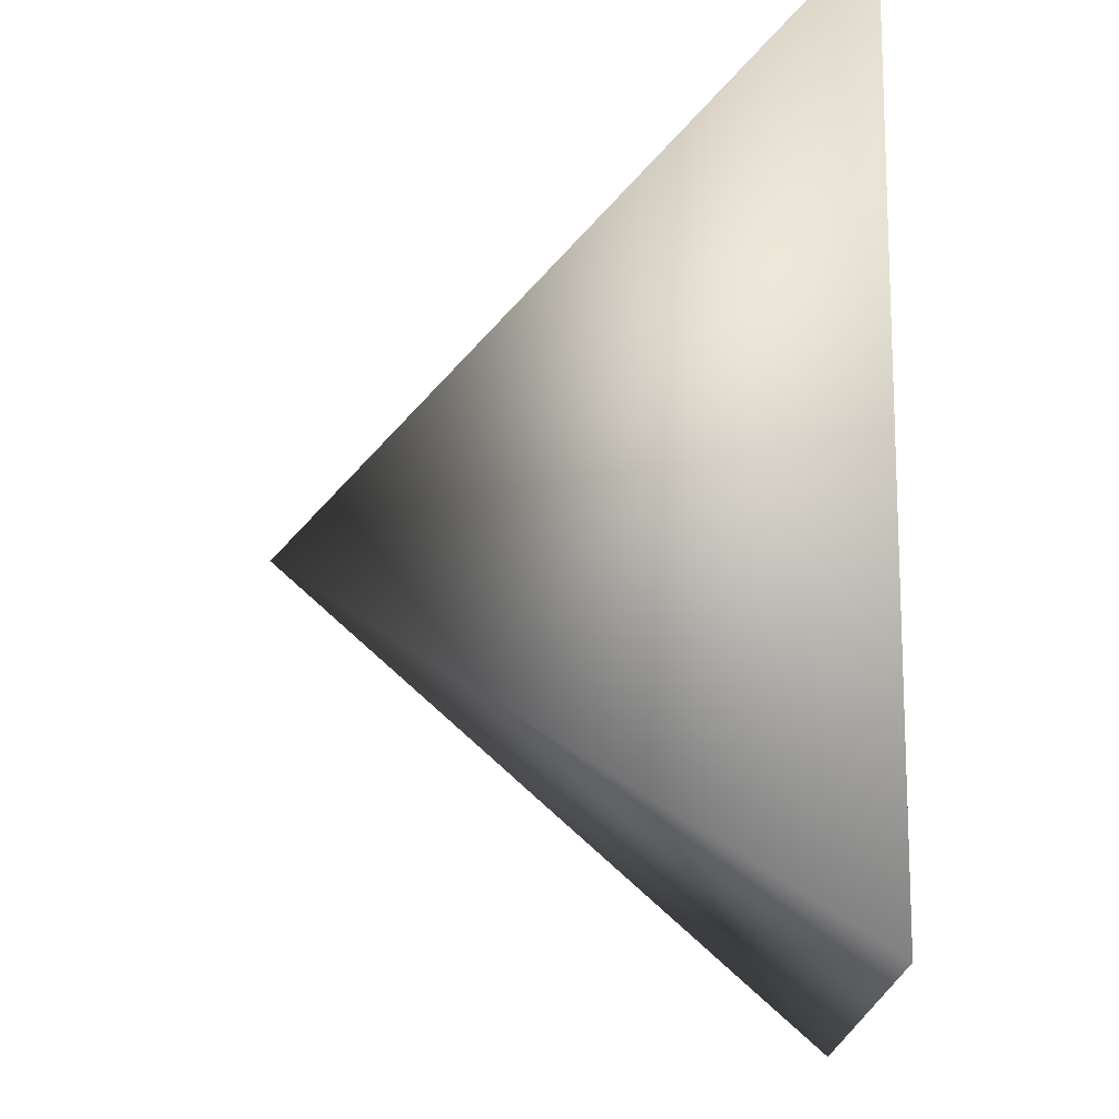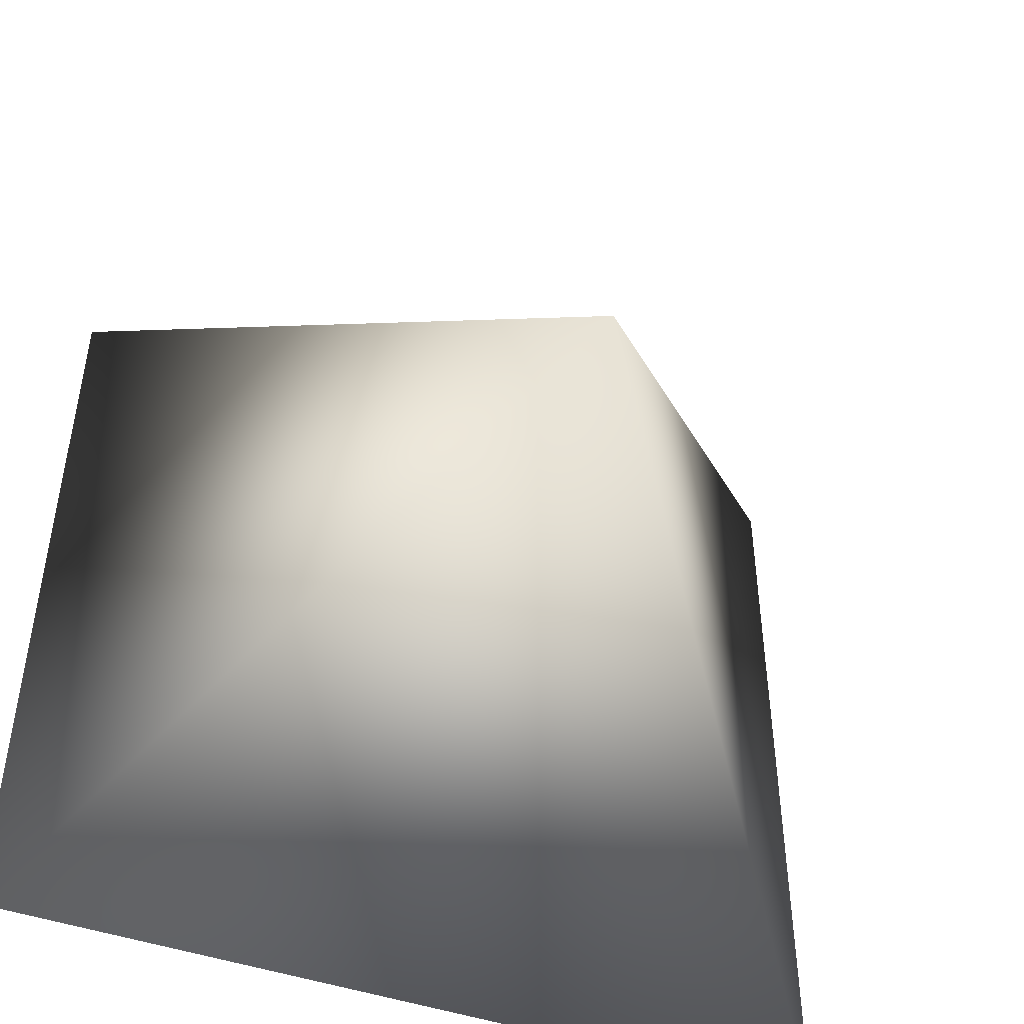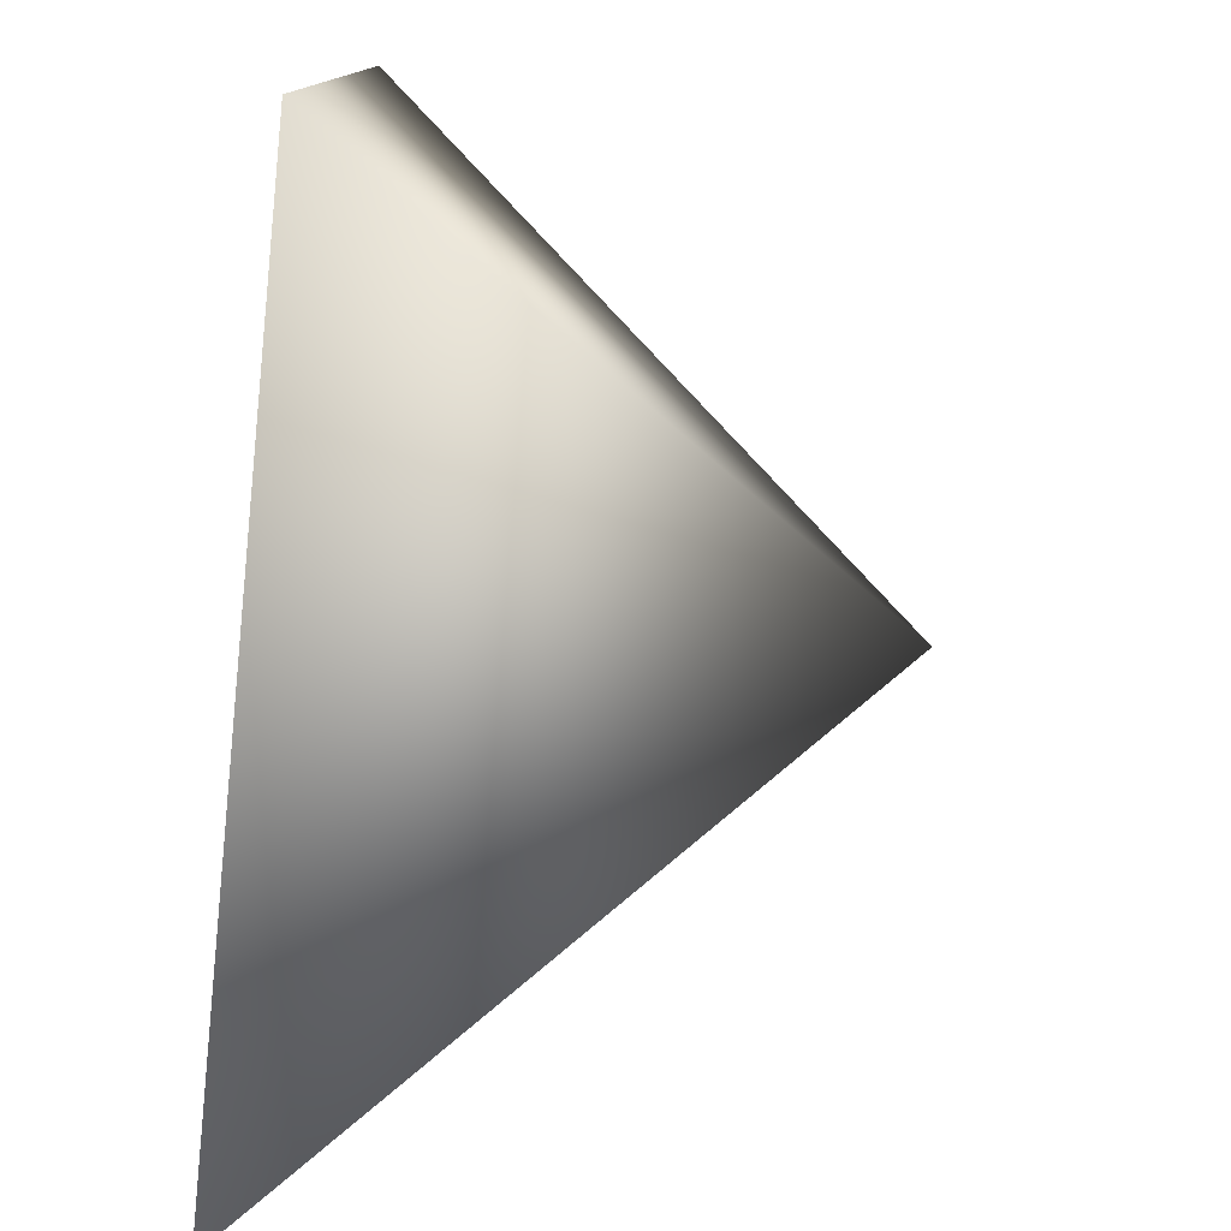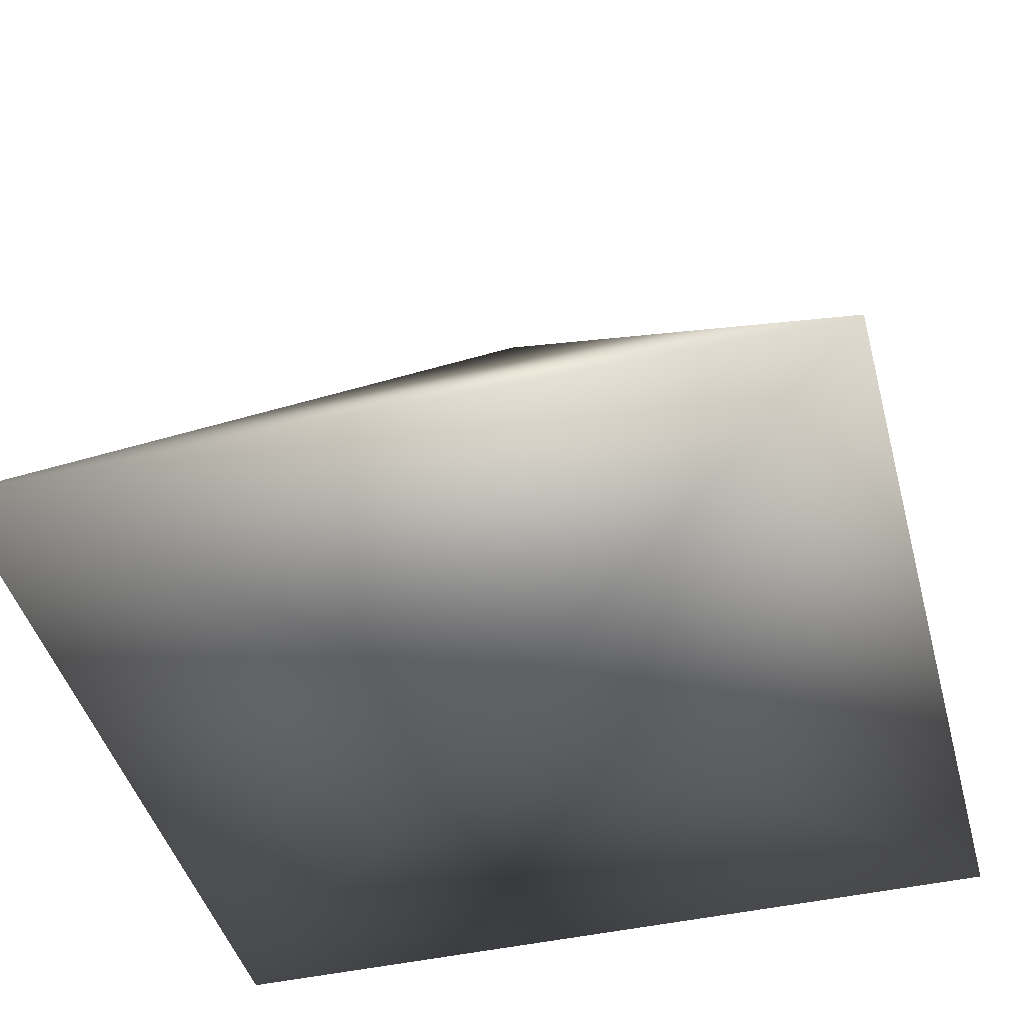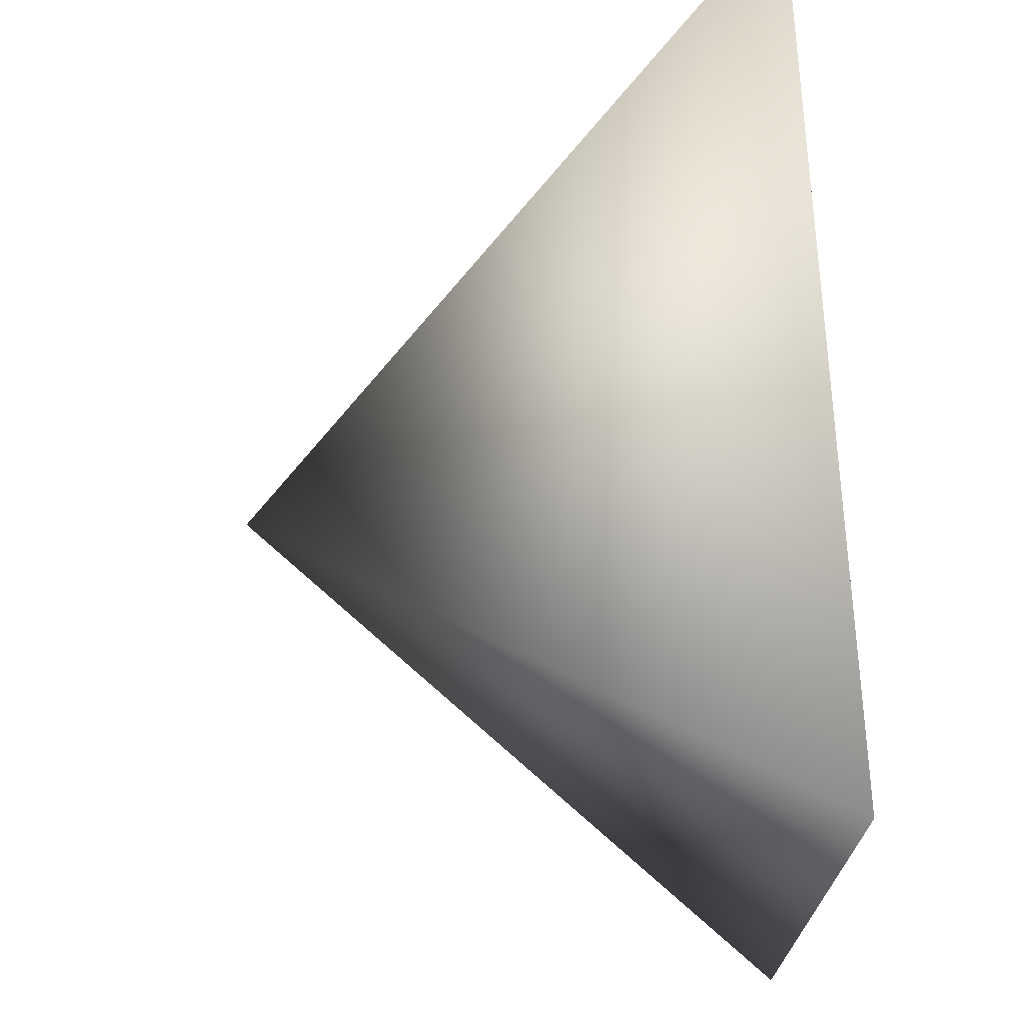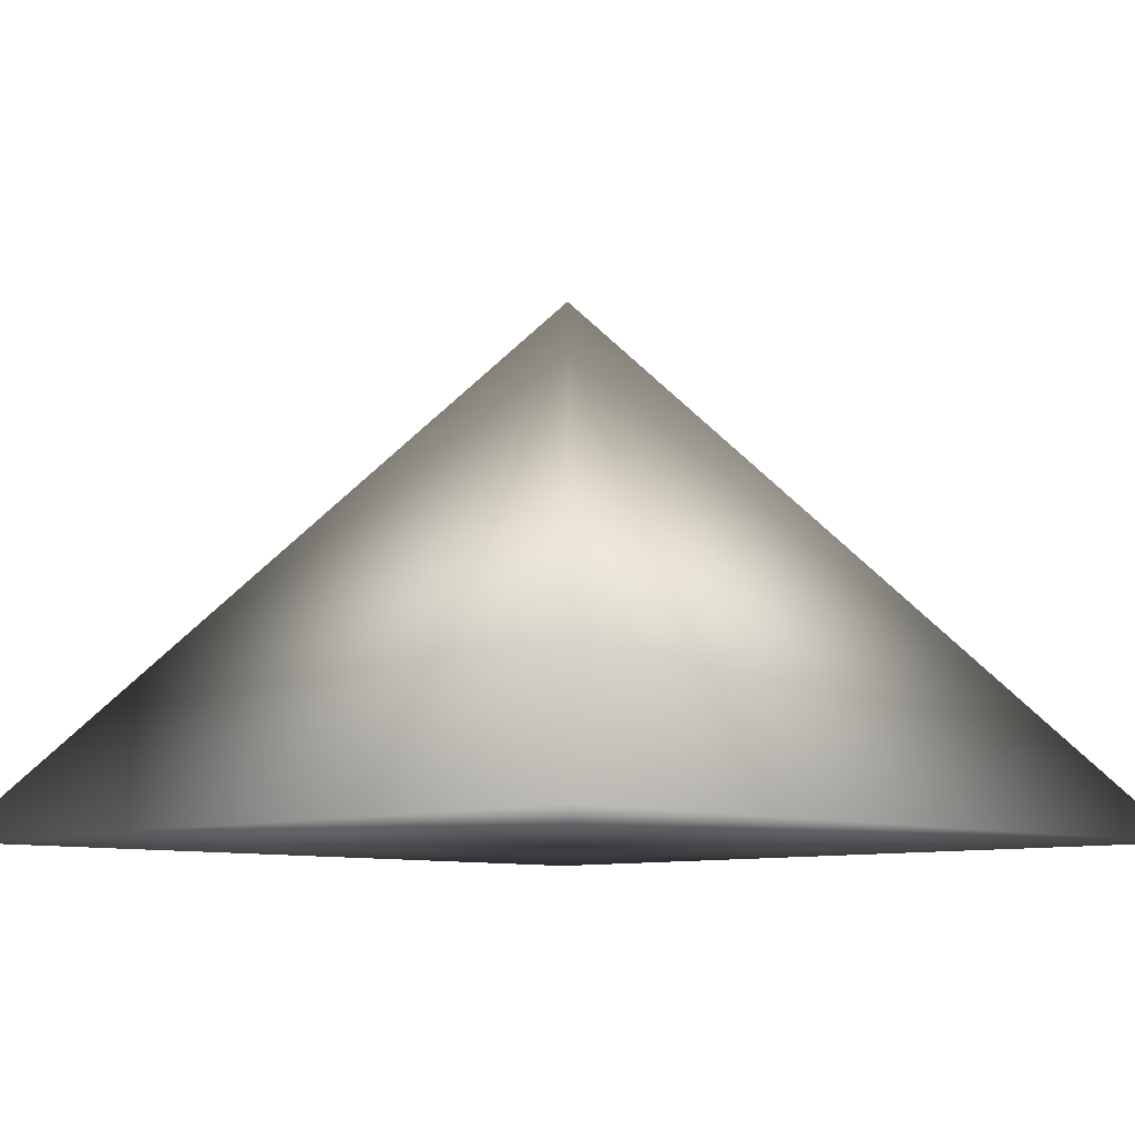
<metadata>
{"format":"obj","ext":"obj","renderer":"f3d","projection":"perspective","resolution":1024,"background":"white","views":[{"elev":-15.0,"azim":-88.8,"up":"+Z"},{"elev":-47.6,"azim":159.1,"up":"+Z"},{"elev":-78.3,"azim":84.2,"up":"+Z"},{"elev":-44.3,"azim":104.9,"up":"+Y"},{"elev":70.7,"azim":-92.9,"up":"+Z"},{"elev":-8.8,"azim":-45.5,"up":"+Y"}]}
</metadata>
<code>
v  0 8.756 -0
v  -6.864 0 6.864
v  6.864 0 6.864
v  6.864 0 -6.864
v  -6.864 0 -6.864
v  0 0 -0
o Pyramid001
g Pyramid001
f 1 2 3
f 1 3 4
f 1 4 5
f 1 5 2
f 2 6 3
f 3 6 4
f 4 6 5
f 5 6 2

</code>
